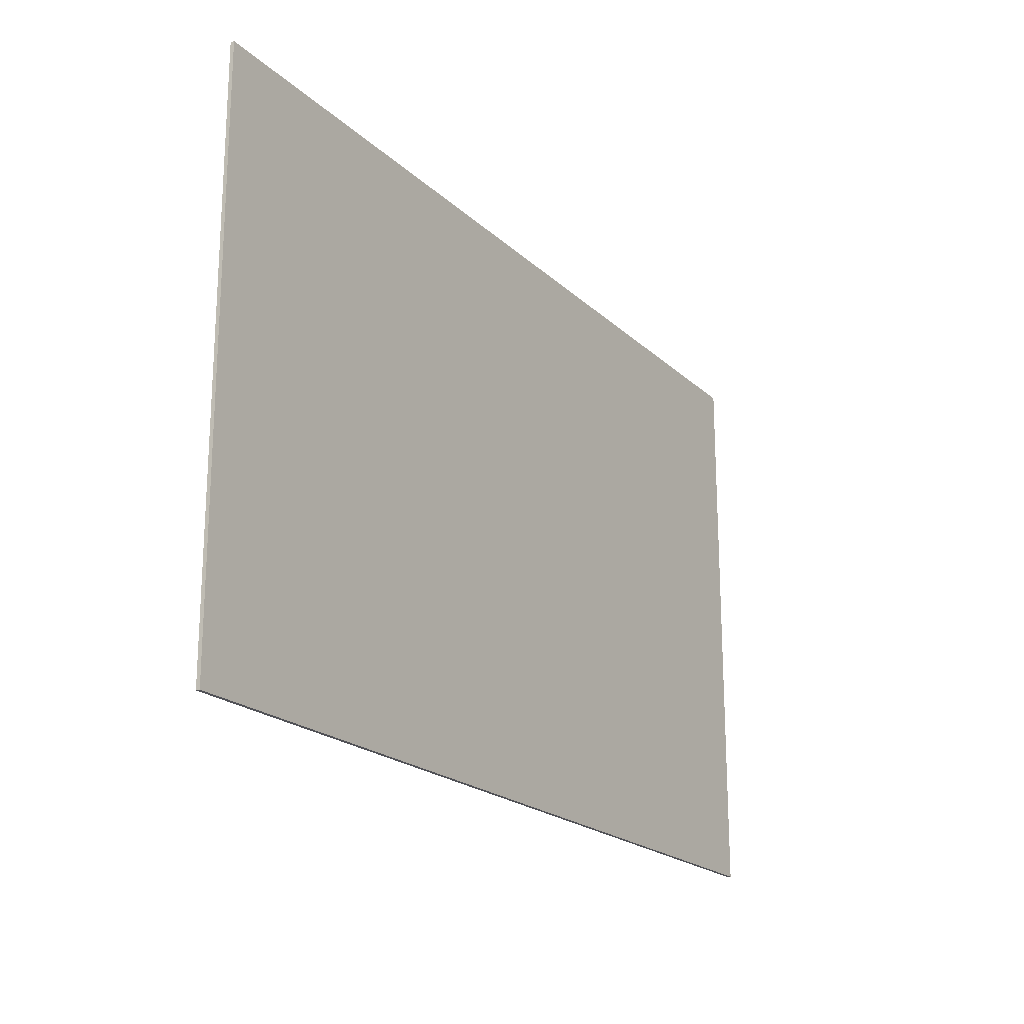
<metadata>
{"format":"obj","ext":"obj","renderer":"f3d","projection":"perspective","resolution":1024,"background":"white","views":[{"elev":-20.3,"azim":121.9,"up":"+Z"}]}
</metadata>
<code>
v -0.7045 -0.0125 -0.385
v -0.3415 -0.0125 -0.385
v -0.3415 -0.0125 -0.264
v -0.4625 -0.0125 -0.264
v -0.4625 -0.0125 -0.264
v -0.4625 -0.0125 0.385
v -0.5835 -0.0125 0.143
v -0.5835 -0.0125 -0.264
v -0.7045 -0.0125 0.264
v -0.7045 -0.0125 0.143
v -0.5835 -0.0125 0.143
v -0.5835 -0.0125 0.264
v -0.5835 -0.0125 0.264
v -0.5835 -0.0125 0.143
v -0.4625 -0.0125 0.385
v -0.4625 -0.0125 0.385
v -0.5835 -0.0125 0.385
v -0.5835 -0.0125 0.264
v -0.5835 -0.0125 0.264
v -0.6189 -0.0125 0.2994
v -0.7045 -0.0125 0.264
v -0.5835 -0.0125 0.264
v -0.5835 -0.0125 0.385
v -0.6189 -0.0125 0.2994
v -0.182 -0.0125 0.22
v -0.138 -0.0125 0.264
v -0.182 -0.0125 0.385
v -0.303 -0.0125 0.264
v -0.138 -0.0125 0.264
v 0.06 -0.0125 0.264
v 0.104 -0.0125 0.385
v -0.182 -0.0125 0.385
v 0.06 -0.0125 0.264
v 0.104 -0.0125 0.22
v 0.225 -0.0125 0.264
v 0.104 -0.0125 0.385
v 0.104 -0.0125 0.22
v 0.104 -0.0125 0.0935
v 0.225 -0.0125 0.0495
v 0.225 -0.0125 0.264
v -0.182 -0.0125 0.0935
v -0.182 -0.0125 0.22
v -0.303 -0.0125 0.264
v -0.303 -0.0125 0.0495
v 0.104 -0.0125 0.0935
v 0.06 -0.0125 0.0495
v 0.1645 -0.0125 -0.011
v 0.225 -0.0125 0.0495
v -0.182 -0.0125 -0.1155
v -0.138 -0.0125 -0.0715
v -0.2425 -0.0125 -0.011
v -0.303 -0.0125 -0.0715
v 0.06 -0.0125 0.0495
v -0.138 -0.0125 0.0495
v -0.2425 -0.0125 -0.011
v 0.1645 -0.0125 -0.011
v 0.1645 -0.0125 -0.011
v -0.2425 -0.0125 -0.011
v -0.138 -0.0125 -0.0715
v 0.06 -0.0125 -0.0715
v 0.06 -0.0125 -0.0715
v 0.104 -0.0125 -0.1155
v 0.225 -0.0125 -0.0715
v 0.1645 -0.0125 -0.011
v -0.138 -0.0125 0.0495
v -0.182 -0.0125 0.0935
v -0.303 -0.0125 0.0495
v -0.2425 -0.0125 -0.011
v 0.104 -0.0125 -0.1155
v 0.104 -0.0125 -0.22
v 0.225 -0.0125 -0.264
v 0.225 -0.0125 -0.0715
v -0.182 -0.0125 -0.22
v -0.182 -0.0125 -0.1155
v -0.303 -0.0125 -0.0715
v -0.303 -0.0125 -0.264
v 0.104 -0.0125 -0.22
v 0.06 -0.0125 -0.264
v 0.104 -0.0125 -0.385
v 0.225 -0.0125 -0.264
v 0.06 -0.0125 -0.264
v -0.138 -0.0125 -0.264
v -0.182 -0.0125 -0.385
v 0.104 -0.0125 -0.385
v -0.138 -0.0125 -0.264
v -0.182 -0.0125 -0.22
v -0.303 -0.0125 -0.264
v -0.182 -0.0125 -0.385
v 0.291 -0.0125 0.264
v 0.291 -0.0125 0.143
v 0.412 -0.0125 0.143
v 0.412 -0.0125 0.22
v 0.412 -0.0125 0.22
v 0.456 -0.0125 0.264
v 0.412 -0.0125 0.385
v 0.291 -0.0125 0.264
v 0.456 -0.0125 0.264
v 0.654 -0.0125 0.264
v 0.698 -0.0125 0.385
v 0.412 -0.0125 0.385
v 0.654 -0.0125 0.264
v 0.698 -0.0125 0.22
v 0.819 -0.0125 0.264
v 0.698 -0.0125 0.385
v 0.698 -0.0125 0.22
v 0.698 -0.0125 0.0935
v 0.819 -0.0125 0.0495
v 0.819 -0.0125 0.264
v 0.698 -0.0125 0.0935
v 0.654 -0.0125 0.0495
v 0.7585 -0.0125 -0.011
v 0.819 -0.0125 0.0495
v 0.654 -0.0125 0.0495
v 0.456 -0.0125 0.0495
v 0.456 -0.0125 -0.0715
v 0.7585 -0.0125 -0.011
v 0.456 -0.0125 -0.0715
v 0.654 -0.0125 -0.0715
v 0.7585 -0.0125 -0.011
v 0.654 -0.0125 -0.0715
v 0.698 -0.0125 -0.1155
v 0.819 -0.0125 -0.0715
v 0.7585 -0.0125 -0.011
v 0.698 -0.0125 -0.1155
v 0.698 -0.0125 -0.22
v 0.819 -0.0125 -0.264
v 0.819 -0.0125 -0.0715
v 0.698 -0.0125 -0.22
v 0.654 -0.0125 -0.264
v 0.698 -0.0125 -0.385
v 0.819 -0.0125 -0.264
v 0.654 -0.0125 -0.264
v 0.456 -0.0125 -0.264
v 0.412 -0.0125 -0.385
v 0.698 -0.0125 -0.385
v 0.456 -0.0125 -0.264
v 0.412 -0.0125 -0.22
v 0.291 -0.0125 -0.264
v 0.412 -0.0125 -0.385
v 0.412 -0.0125 -0.22
v 0.412 -0.0125 -0.143
v 0.291 -0.0125 -0.143
v 0.291 -0.0125 -0.264
v -0.7045 -0.0125 -0.385
v -0.5835 -0.0125 -0.264
v -0.7045 -0.0125 -0.264
v -0.4625 -0.0125 -0.264
v -0.5835 -0.0125 -0.264
v -0.7045 -0.0125 -0.385
v -0.6 -0.0125 -0.5775
v 0.6 -0.0125 -0.5775
v 0.6 -0.0125 -0.495
v -0.6 -0.0125 -0.495
v -0.6 -0.0125 0.495
v 0.6 -0.0125 0.495
v 0.6 -0.0125 0.5775
v -0.6 -0.0125 0.5775
v -0.6 -0.0125 0.5775
v -0.6754 -0.0125 0.5725
v -0.6646 -0.0125 0.4907
v -0.6 -0.0125 0.495
v -0.6754 -0.0125 0.5725
v -0.7495 -0.0125 0.5578
v -0.7281 -0.0125 0.4781
v -0.6646 -0.0125 0.4907
v -0.7495 -0.0125 0.5578
v -0.821 -0.0125 0.5336
v -0.7894 -0.0125 0.4573
v -0.7281 -0.0125 0.4781
v -0.821 -0.0125 0.5336
v -0.8888 -0.0125 0.5001
v -0.8475 -0.0125 0.4287
v -0.7894 -0.0125 0.4573
v -0.8888 -0.0125 0.5001
v -0.9516 -0.0125 0.4582
v -0.9014 -0.0125 0.3927
v -0.8475 -0.0125 0.4287
v -0.9516 -0.0125 0.4582
v -1.008 -0.0125 0.4083
v -0.95 -0.0125 0.35
v -0.9014 -0.0125 0.3927
v -1.008 -0.0125 0.4083
v -1.058 -0.0125 0.3516
v -0.9927 -0.0125 0.3014
v -0.95 -0.0125 0.35
v -1.058 -0.0125 0.3516
v -1.1 -0.0125 0.2888
v -1.029 -0.0125 0.2475
v -0.9927 -0.0125 0.3014
v -1.1 -0.0125 0.2888
v -1.134 -0.0125 0.221
v -1.057 -0.0125 0.1894
v -1.029 -0.0125 0.2475
v -1.134 -0.0125 0.221
v -1.158 -0.0125 0.1495
v -1.078 -0.0125 0.1281
v -1.057 -0.0125 0.1894
v -1.158 -0.0125 0.1495
v -1.173 -0.0125 0.07536
v -1.091 -0.0125 0.0646
v -1.078 -0.0125 0.1281
v -1.173 -0.0125 0.07536
v -1.177 -0.0125 0
v -1.095 -0.0125 0
v -1.091 -0.0125 0.0646
v -1.177 -0.0125 0
v -1.173 -0.0125 -0.07536
v -1.091 -0.0125 -0.0646
v -1.095 -0.0125 0
v -1.173 -0.0125 -0.07536
v -1.158 -0.0125 -0.1495
v -1.078 -0.0125 -0.1281
v -1.091 -0.0125 -0.0646
v -1.158 -0.0125 -0.1495
v -1.134 -0.0125 -0.221
v -1.057 -0.0125 -0.1894
v -1.078 -0.0125 -0.1281
v -1.134 -0.0125 -0.221
v -1.1 -0.0125 -0.2888
v -1.029 -0.0125 -0.2475
v -1.057 -0.0125 -0.1894
v -1.1 -0.0125 -0.2888
v -1.058 -0.0125 -0.3516
v -0.9927 -0.0125 -0.3014
v -1.029 -0.0125 -0.2475
v -1.058 -0.0125 -0.3516
v -1.008 -0.0125 -0.4083
v -0.95 -0.0125 -0.35
v -0.9927 -0.0125 -0.3014
v -1.008 -0.0125 -0.4083
v -0.9516 -0.0125 -0.4582
v -0.9014 -0.0125 -0.3927
v -0.95 -0.0125 -0.35
v -0.9516 -0.0125 -0.4582
v -0.8888 -0.0125 -0.5001
v -0.8475 -0.0125 -0.4287
v -0.9014 -0.0125 -0.3927
v -0.8888 -0.0125 -0.5001
v -0.821 -0.0125 -0.5336
v -0.7894 -0.0125 -0.4573
v -0.8475 -0.0125 -0.4287
v -0.821 -0.0125 -0.5336
v -0.7495 -0.0125 -0.5578
v -0.7281 -0.0125 -0.4781
v -0.7894 -0.0125 -0.4573
v -0.7495 -0.0125 -0.5578
v -0.6754 -0.0125 -0.5725
v -0.6646 -0.0125 -0.4907
v -0.7281 -0.0125 -0.4781
v -0.6754 -0.0125 -0.5725
v -0.6 -0.0125 -0.5775
v -0.6 -0.0125 -0.495
v -0.6646 -0.0125 -0.4907
v 0.6 -0.0125 0.5775
v 0.6754 -0.0125 0.5725
v 0.6646 -0.0125 0.4907
v 0.6 -0.0125 0.495
v 0.6754 -0.0125 0.5725
v 0.7495 -0.0125 0.5578
v 0.7281 -0.0125 0.4781
v 0.6646 -0.0125 0.4907
v 0.7495 -0.0125 0.5578
v 0.821 -0.0125 0.5336
v 0.7894 -0.0125 0.4573
v 0.7281 -0.0125 0.4781
v 0.821 -0.0125 0.5336
v 0.8888 -0.0125 0.5001
v 0.8475 -0.0125 0.4287
v 0.7894 -0.0125 0.4573
v 0.8888 -0.0125 0.5001
v 0.9516 -0.0125 0.4582
v 0.9014 -0.0125 0.3927
v 0.8475 -0.0125 0.4287
v 0.9516 -0.0125 0.4582
v 1.008 -0.0125 0.4083
v 0.95 -0.0125 0.35
v 0.9014 -0.0125 0.3927
v 1.008 -0.0125 0.4083
v 1.058 -0.0125 0.3516
v 0.9927 -0.0125 0.3014
v 0.95 -0.0125 0.35
v 1.058 -0.0125 0.3516
v 1.1 -0.0125 0.2888
v 1.029 -0.0125 0.2475
v 0.9927 -0.0125 0.3014
v 1.1 -0.0125 0.2888
v 1.134 -0.0125 0.221
v 1.057 -0.0125 0.1894
v 1.029 -0.0125 0.2475
v 1.134 -0.0125 0.221
v 1.158 -0.0125 0.1495
v 1.078 -0.0125 0.1281
v 1.057 -0.0125 0.1894
v 1.158 -0.0125 0.1495
v 1.173 -0.0125 0.07536
v 1.091 -0.0125 0.0646
v 1.078 -0.0125 0.1281
v 1.173 -0.0125 0.07536
v 1.177 -0.0125 0
v 1.095 -0.0125 0
v 1.091 -0.0125 0.0646
v 1.177 -0.0125 0
v 1.173 -0.0125 -0.07536
v 1.091 -0.0125 -0.0646
v 1.095 -0.0125 0
v 1.173 -0.0125 -0.07536
v 1.158 -0.0125 -0.1495
v 1.078 -0.0125 -0.1281
v 1.091 -0.0125 -0.0646
v 1.158 -0.0125 -0.1495
v 1.134 -0.0125 -0.221
v 1.057 -0.0125 -0.1894
v 1.078 -0.0125 -0.1281
v 1.134 -0.0125 -0.221
v 1.1 -0.0125 -0.2888
v 1.029 -0.0125 -0.2475
v 1.057 -0.0125 -0.1894
v 1.1 -0.0125 -0.2888
v 1.058 -0.0125 -0.3516
v 0.9927 -0.0125 -0.3014
v 1.029 -0.0125 -0.2475
v 1.058 -0.0125 -0.3516
v 1.008 -0.0125 -0.4083
v 0.95 -0.0125 -0.35
v 0.9927 -0.0125 -0.3014
v 1.008 -0.0125 -0.4083
v 0.9516 -0.0125 -0.4582
v 0.9014 -0.0125 -0.3927
v 0.95 -0.0125 -0.35
v 0.9516 -0.0125 -0.4582
v 0.8888 -0.0125 -0.5001
v 0.8475 -0.0125 -0.4287
v 0.9014 -0.0125 -0.3927
v 0.8888 -0.0125 -0.5001
v 0.821 -0.0125 -0.5336
v 0.7894 -0.0125 -0.4573
v 0.8475 -0.0125 -0.4287
v 0.821 -0.0125 -0.5336
v 0.7495 -0.0125 -0.5578
v 0.7281 -0.0125 -0.4781
v 0.7894 -0.0125 -0.4573
v 0.7495 -0.0125 -0.5578
v 0.6754 -0.0125 -0.5725
v 0.6646 -0.0125 -0.4907
v 0.7281 -0.0125 -0.4781
v 0.6754 -0.0125 -0.5725
v 0.6 -0.0125 -0.5775
v 0.6 -0.0125 -0.495
v 0.6646 -0.0125 -0.4907
v -0.7045 -0.0125 0.264
v -0.6189 -0.0125 0.2994
v -0.5835 -0.0125 0.385
v -0.6 -0.0125 0.495
v -0.95 -0.0125 0.35
v -1.095 -0.0125 0
v -0.6 -0.0125 -0.495
v -0.95 -0.0125 -0.35
v -1.095 -0.0125 0
v 0.6 -0.0125 0.495
v 0.95 -0.0125 0.35
v 1.095 -0.0125 0
v 0.6 -0.0125 -0.495
v 0.95 -0.0125 -0.35
v 1.095 -0.0125 0
v -0.7045 -0.0125 -0.385
v -1.095 -0.0125 0
v -0.6 -0.0125 -0.495
v -0.6 -0.0125 -0.495
v -0.3415 -0.0125 -0.385
v -0.7045 -0.0125 -0.385
v 0.6 -0.0125 -0.495
v 0.698 -0.0125 -0.385
v 0.412 -0.0125 -0.385
v 0.412 -0.0125 -0.385
v 0.104 -0.0125 -0.385
v 0.6 -0.0125 -0.495
v 1.177 -0.0125 -0.5775
v 0.6 -0.0125 -0.5775
v 1.5 -0.0125 -0.95
v 1.5 -0.0125 0.95
v 0.6 -0.0125 0.5775
v 1.177 -0.0125 0.5775
v -0.6 -0.0125 0.5775
v 0.6 -0.0125 0.5775
v 1.5 -0.0125 0.95
v 1.177 -0.0125 0.5775
v 1.177 -0.0125 0
v 1.5 -0.0125 0.95
v 1.5 -0.0125 -0.95
v 0.6 -0.0125 -0.5775
v -0.6 -0.0125 -0.5775
v -1.5 -0.0125 -0.95
v -1.177 -0.0125 -0.5775
v -1.177 -0.0125 0
v -0.182 -0.0125 -0.385
v -0.3415 -0.0125 -0.385
v -0.6 -0.0125 -0.495
v -0.7045 -0.0125 -0.264
v -0.5835 -0.0125 -0.264
v -0.5835 -0.0125 0.143
v -0.7045 -0.0125 0.143
v -0.7045 -0.0125 -0.264
v -0.7045 -0.0125 0.143
v -1.095 -0.0125 0
v -1.095 -0.0125 0
v -0.7045 -0.0125 -0.385
v -0.7045 -0.0125 -0.264
v -1.095 -0.0125 0
v -0.7045 -0.0125 0.143
v -0.7045 -0.0125 0.264
v -1.095 -0.0125 0
v -0.7045 -0.0125 0.264
v -0.5835 -0.0125 0.385
v -0.6 -0.0125 0.495
v 0.6 -0.0125 -0.495
v 1.095 -0.0125 0
v 0.819 -0.0125 -0.264
v 0.698 -0.0125 -0.385
v 0.698 -0.0125 0.385
v 0.819 -0.0125 0.264
v 1.095 -0.0125 0
v 0.6 -0.0125 0.495
v 1.095 -0.0125 0
v 0.819 -0.0125 0.264
v 0.819 -0.0125 0.0495
v 1.095 -0.0125 0
v 0.819 -0.0125 0.0495
v 0.819 -0.0125 -0.0715
v 1.095 -0.0125 0
v 0.819 -0.0125 -0.0715
v 0.819 -0.0125 -0.264
v -0.6 -0.0125 -0.495
v 0.6 -0.0125 -0.495
v 0.104 -0.0125 -0.385
v -0.182 -0.0125 -0.385
v -0.6 -0.0125 0.495
v -0.182 -0.0125 0.385
v 0.104 -0.0125 0.385
v 0.6 -0.0125 0.495
v -0.3415 -0.0125 -0.385
v -0.182 -0.0125 -0.385
v -0.303 -0.0125 -0.264
v -0.3415 -0.0125 -0.264
v -0.4625 -0.0125 -0.264
v -0.3415 -0.0125 -0.264
v -0.303 -0.0125 0.264
v -0.4625 -0.0125 0.385
v -0.4625 -0.0125 0.385
v -0.303 -0.0125 0.264
v -0.182 -0.0125 0.385
v -0.182 -0.0125 0.385
v -0.6 -0.0125 0.495
v -0.4625 -0.0125 0.385
v 0.698 -0.0125 0.385
v 0.6 -0.0125 0.495
v 0.412 -0.0125 0.385
v 0.412 -0.0125 0.385
v 0.6 -0.0125 0.495
v 0.104 -0.0125 0.385
v -0.4625 -0.0125 0.385
v -0.6 -0.0125 0.495
v -0.5835 -0.0125 0.385
v 0.104 -0.0125 -0.385
v 0.412 -0.0125 -0.385
v 0.291 -0.0125 -0.264
v 0.225 -0.0125 -0.264
v 0.225 -0.0125 0.264
v 0.291 -0.0125 0.264
v 0.412 -0.0125 0.385
v 0.104 -0.0125 0.385
v 0.225 -0.0125 0.0495
v 0.291 -0.0125 0.143
v 0.291 -0.0125 0.264
v 0.225 -0.0125 0.264
v -0.182 -0.0125 0.22
v -0.182 -0.0125 0.0935
v -0.138 -0.0125 0.0495
v 0.06 -0.0125 0.0495
v -0.138 -0.0125 0.264
v -0.182 -0.0125 0.22
v 0.06 -0.0125 0.0495
v 0.104 -0.0125 0.0935
v 0.06 -0.0125 0.264
v -0.138 -0.0125 0.264
v 0.104 -0.0125 0.0935
v 0.104 -0.0125 0.22
v 0.06 -0.0125 -0.0715
v -0.138 -0.0125 -0.0715
v -0.182 -0.0125 -0.1155
v -0.182 -0.0125 -0.22
v 0.104 -0.0125 -0.1155
v 0.06 -0.0125 -0.0715
v -0.182 -0.0125 -0.22
v -0.138 -0.0125 -0.264
v 0.104 -0.0125 -0.22
v 0.104 -0.0125 -0.1155
v -0.138 -0.0125 -0.264
v 0.06 -0.0125 -0.264
v 0.225 -0.0125 0.0495
v 0.1645 -0.0125 -0.011
v 0.225 -0.0125 -0.0715
v -0.303 -0.0125 -0.0715
v -0.2425 -0.0125 -0.011
v -0.303 -0.0125 0.0495
v -0.303 -0.0125 -0.264
v -0.303 -0.0125 -0.0715
v -0.3415 -0.0125 -0.264
v -0.3415 -0.0125 -0.264
v -0.303 -0.0125 -0.0715
v -0.303 -0.0125 0.0495
v -0.303 -0.0125 0.0495
v -0.303 -0.0125 0.264
v -0.3415 -0.0125 -0.264
v 0.291 -0.0125 0.143
v 0.291 -0.0125 -0.143
v 0.412 -0.0125 -0.143
v 0.412 -0.0125 0.143
v 0.225 -0.0125 0.0495
v 0.225 -0.0125 -0.0715
v 0.291 -0.0125 -0.143
v 0.291 -0.0125 0.143
v 0.291 -0.0125 -0.264
v 0.291 -0.0125 -0.143
v 0.225 -0.0125 -0.0715
v 0.225 -0.0125 -0.264
v 0.412 -0.0125 0.143
v 0.412 -0.0125 -0.143
v 0.456 -0.0125 -0.0715
v 0.456 -0.0125 0.0495
v 0.412 -0.0125 0.22
v 0.412 -0.0125 0.143
v 0.456 -0.0125 0.0495
v 0.654 -0.0125 0.0495
v 0.456 -0.0125 0.264
v 0.412 -0.0125 0.22
v 0.654 -0.0125 0.0495
v 0.698 -0.0125 0.0935
v 0.654 -0.0125 0.264
v 0.456 -0.0125 0.264
v 0.698 -0.0125 0.0935
v 0.698 -0.0125 0.22
v 0.654 -0.0125 -0.0715
v 0.456 -0.0125 -0.0715
v 0.412 -0.0125 -0.143
v 0.412 -0.0125 -0.22
v 0.698 -0.0125 -0.1155
v 0.654 -0.0125 -0.0715
v 0.412 -0.0125 -0.22
v 0.456 -0.0125 -0.264
v 0.698 -0.0125 -0.22
v 0.698 -0.0125 -0.1155
v 0.456 -0.0125 -0.264
v 0.654 -0.0125 -0.264
v 0.819 -0.0125 0.0495
v 0.7585 -0.0125 -0.011
v 0.819 -0.0125 -0.0715
v -1.177 -0.0125 0.5775
v -1.008 -0.0125 0.4083
v -0.6 -0.0125 0.5775
v -1.177 -0.0125 0.5775
v -1.177 -0.0125 0
v -1.008 -0.0125 0.4083
v -1.177 -0.0125 -0.5775
v -1.008 -0.0125 -0.4083
v -1.177 -0.0125 0
v -1.177 -0.0125 -0.5775
v -0.6 -0.0125 -0.5775
v -1.008 -0.0125 -0.4083
v 1.177 -0.0125 0.5775
v 1.008 -0.0125 0.4083
v 0.6 -0.0125 0.5775
v 1.177 -0.0125 0.5775
v 1.177 -0.0125 0
v 1.008 -0.0125 0.4083
v 1.177 -0.0125 -0.5775
v 1.008 -0.0125 -0.4083
v 1.177 -0.0125 0
v 1.177 -0.0125 -0.5775
v 0.6 -0.0125 -0.5775
v 1.008 -0.0125 -0.4083
v -1.177 -0.0125 0.5775
v -0.6 -0.0125 0.5775
v 1.5 -0.0125 0.95
v -1.5 -0.0125 0.95
v -1.5 -0.0125 0.95
v -1.5 -0.0125 -0.95
v -1.177 -0.0125 0
v -1.177 -0.0125 0.5775
v -0.6 -0.0125 -0.5775
v -1.177 -0.0125 -0.5775
v -1.5 -0.0125 -0.95
v 1.5 -0.0125 -0.95
v 1.5 -0.0125 -0.95
v 1.5 -0.0125 0.95
v 1.177 -0.0125 0
v 1.177 -0.0125 -0.5775
v 1.5 0 0.95
v 1.5 0 -0.95
v -1.5 0 -0.95
v -1.5 0 0.95
v -1.5 -0.0125 0.95
v 1.5 -0.0125 0.95
v 1.5 0 0.95
v -1.5 0 0.95
v -1.5 -0.0125 -0.95
v -1.5 -0.0125 0.95
v -1.5 0 0.95
v -1.5 0 -0.95
v 1.5 -0.0125 -0.95
v -1.5 -0.0125 -0.95
v -1.5 0 -0.95
v 1.5 0 -0.95
v 1.5 -0.0125 0.95
v 1.5 -0.0125 -0.95
v 1.5 0 -0.95
v 1.5 0 0.95
g mesh60729
f 1 2 3
f 3 4 1
f 5 6 7
f 7 8 5
f 9 10 11
f 11 12 9
f 13 14 15
f 16 17 18
g mesh60730
f 19 20 21
f 22 23 24
f 25 26 27
f 27 28 25
f 29 30 31
f 31 32 29
f 33 34 35
f 35 36 33
f 37 38 39
f 39 40 37
f 41 42 43
f 43 44 41
f 45 46 47
f 47 48 45
f 49 50 51
f 51 52 49
f 53 54 55
f 55 56 53
f 57 58 59
f 59 60 57
f 61 62 63
f 63 64 61
f 65 66 67
f 67 68 65
f 69 70 71
f 71 72 69
f 73 74 75
f 75 76 73
f 77 78 79
f 79 80 77
f 81 82 83
f 83 84 81
f 85 86 87
f 87 88 85
f 89 90 91
f 91 92 89
f 93 94 95
f 95 96 93
f 97 98 99
f 99 100 97
f 101 102 103
f 103 104 101
f 105 106 107
f 107 108 105
f 109 110 111
f 111 112 109
f 113 114 115
f 115 116 113
f 117 118 119
f 120 121 122
f 122 123 120
f 124 125 126
f 126 127 124
f 128 129 130
f 130 131 128
f 132 133 134
f 134 135 132
f 136 137 138
f 138 139 136
f 140 141 142
f 142 143 140
f 144 145 146
f 147 148 149
f 150 151 152
f 152 153 150
f 154 155 156
f 156 157 154
g mesh60732
f 158 159 160
f 160 161 158
f 162 163 164
f 164 165 162
f 166 167 168
f 168 169 166
f 170 171 172
f 172 173 170
f 174 175 176
f 176 177 174
f 178 179 180
f 180 181 178
f 182 183 184
f 184 185 182
f 186 187 188
f 188 189 186
f 190 191 192
f 192 193 190
f 194 195 196
f 196 197 194
f 198 199 200
f 200 201 198
f 202 203 204
f 204 205 202
f 206 207 208
f 208 209 206
f 210 211 212
f 212 213 210
f 214 215 216
f 216 217 214
f 218 219 220
f 220 221 218
f 222 223 224
f 224 225 222
f 226 227 228
f 228 229 226
f 230 231 232
f 232 233 230
f 234 235 236
f 236 237 234
f 238 239 240
f 240 241 238
f 242 243 244
f 244 245 242
f 246 247 248
f 248 249 246
f 250 251 252
f 252 253 250
g mesh60734
f 254 256 255
f 256 254 257
f 258 260 259
f 260 258 261
f 262 264 263
f 264 262 265
f 266 268 267
f 268 266 269
f 270 272 271
f 272 270 273
f 274 276 275
f 276 274 277
f 278 280 279
f 280 278 281
f 282 284 283
f 284 282 285
f 286 288 287
f 288 286 289
f 290 292 291
f 292 290 293
f 294 296 295
f 296 294 297
f 298 300 299
f 300 298 301
f 302 304 303
f 304 302 305
f 306 308 307
f 308 306 309
f 310 312 311
f 312 310 313
f 314 316 315
f 316 314 317
f 318 320 319
f 320 318 321
f 322 324 323
f 324 322 325
f 326 328 327
f 328 326 329
f 330 332 331
f 332 330 333
f 334 336 335
f 336 334 337
f 338 340 339
f 340 338 341
f 342 344 343
f 344 342 345
f 346 348 347
f 348 346 349
g mesh60737
f 350 351 352
g mesh60739
f 353 354 355
g mesh60741
f 356 358 357
g mesh60743
f 359 361 360
g mesh60745
f 362 363 364
f 365 366 367
f 368 369 370
f 371 372 373
f 374 375 376
f 377 378 379
f 380 381 382
f 383 384 385
f 386 387 388
f 389 390 391
f 392 393 394
f 395 396 397
f 398 399 400
f 400 401 398
f 402 403 404
f 405 406 407
f 408 409 410
f 411 412 413
f 413 414 411
f 415 416 417
f 417 418 415
f 419 420 421
f 421 422 419
f 423 424 425
f 426 427 428
f 429 430 431
f 432 433 434
f 434 435 432
f 436 437 438
f 438 439 436
f 440 441 442
f 442 443 440
f 444 445 446
f 446 447 444
f 448 449 450
f 451 452 453
f 454 455 456
f 457 458 459
f 460 461 462
f 463 464 465
f 465 466 463
f 467 468 469
f 469 470 467
f 471 472 473
f 473 474 471
f 475 476 477
f 477 478 475
f 479 480 481
f 481 482 479
f 483 484 485
f 485 486 483
f 487 488 489
f 489 490 487
f 491 492 493
f 493 494 491
f 495 496 497
f 497 498 495
f 499 500 501
f 502 503 504
f 505 506 507
f 508 509 510
f 511 512 513
f 514 515 516
f 516 517 514
f 518 519 520
f 520 521 518
f 522 523 524
f 524 525 522
f 526 527 528
f 528 529 526
f 530 531 532
f 532 533 530
f 534 535 536
f 536 537 534
f 538 539 540
f 540 541 538
f 542 543 544
f 544 545 542
f 546 547 548
f 548 549 546
f 550 551 552
f 552 553 550
f 554 555 556
g mesh60747
f 557 558 559
f 560 561 562
f 563 564 565
f 566 567 568
g mesh60749
f 569 571 570
f 572 574 573
f 575 577 576
f 578 580 579
f 581 582 583
f 583 584 581
f 585 586 587
f 587 588 585
f 589 590 591
f 591 592 589
f 593 594 595
f 595 596 593
g mesh60752
f 597 598 599
f 599 600 597
f 601 602 603
f 603 604 601
f 605 606 607
f 607 608 605
f 609 610 611
f 611 612 609
f 613 614 615
f 615 616 613

</code>
